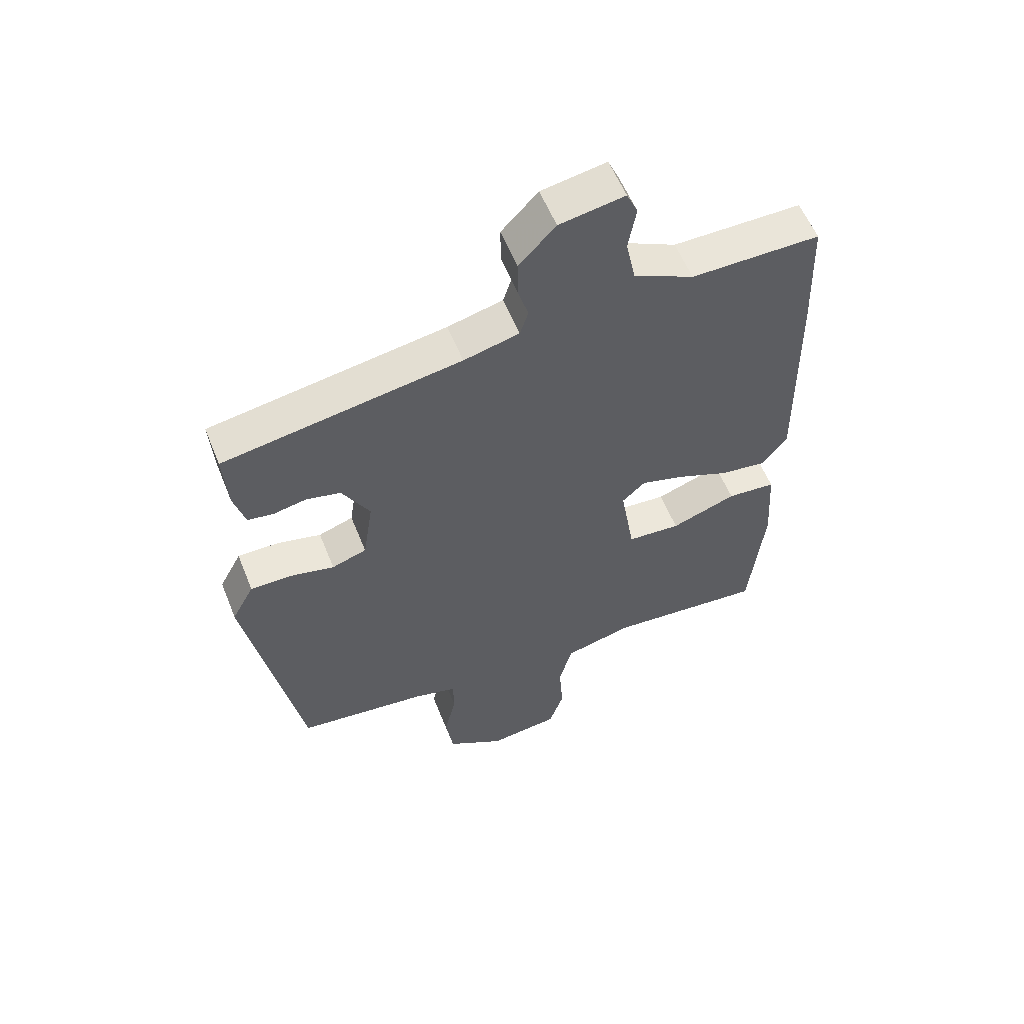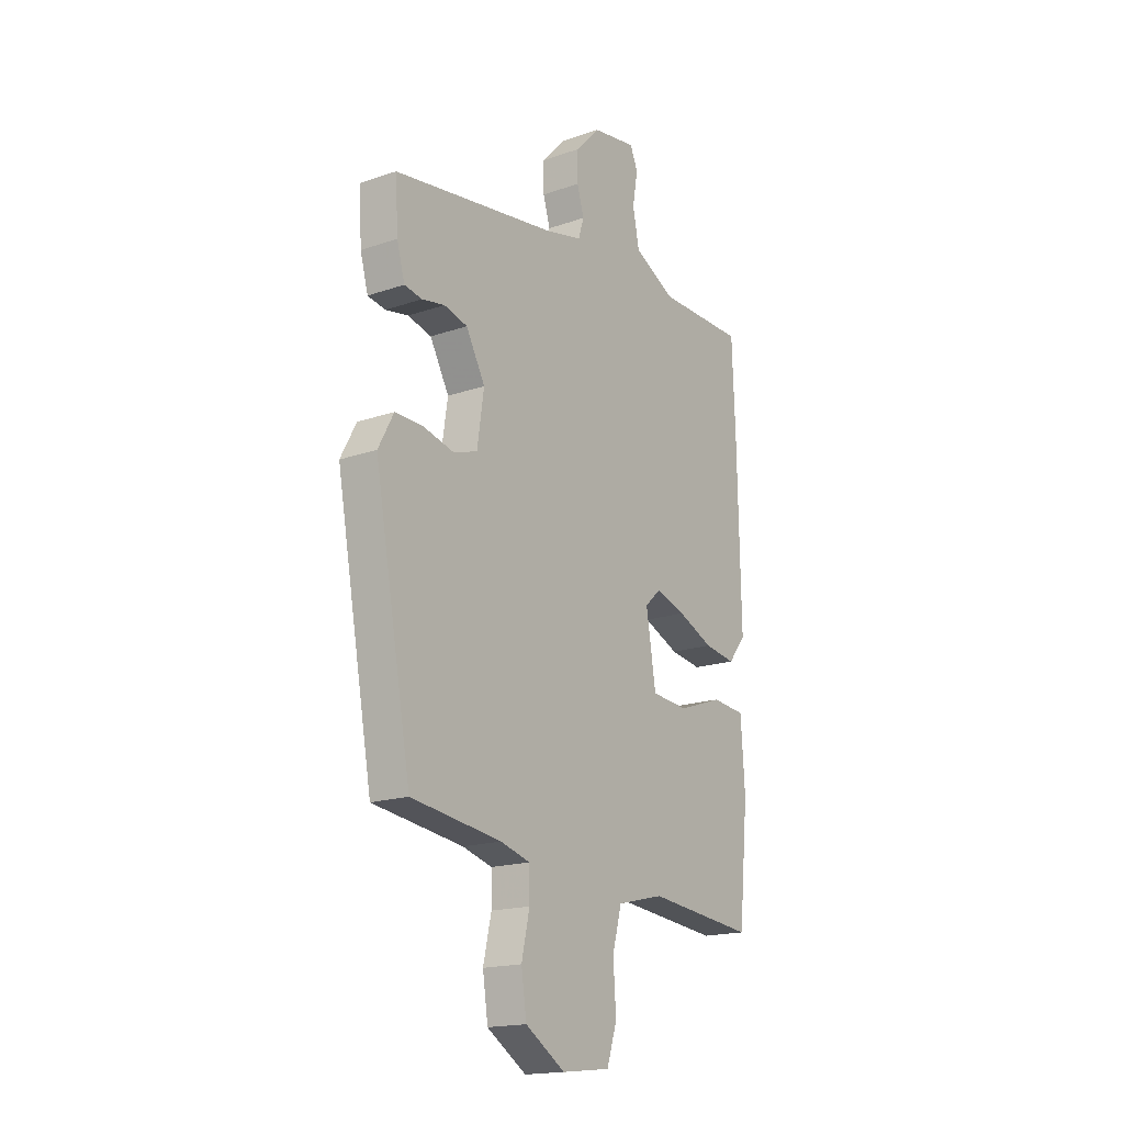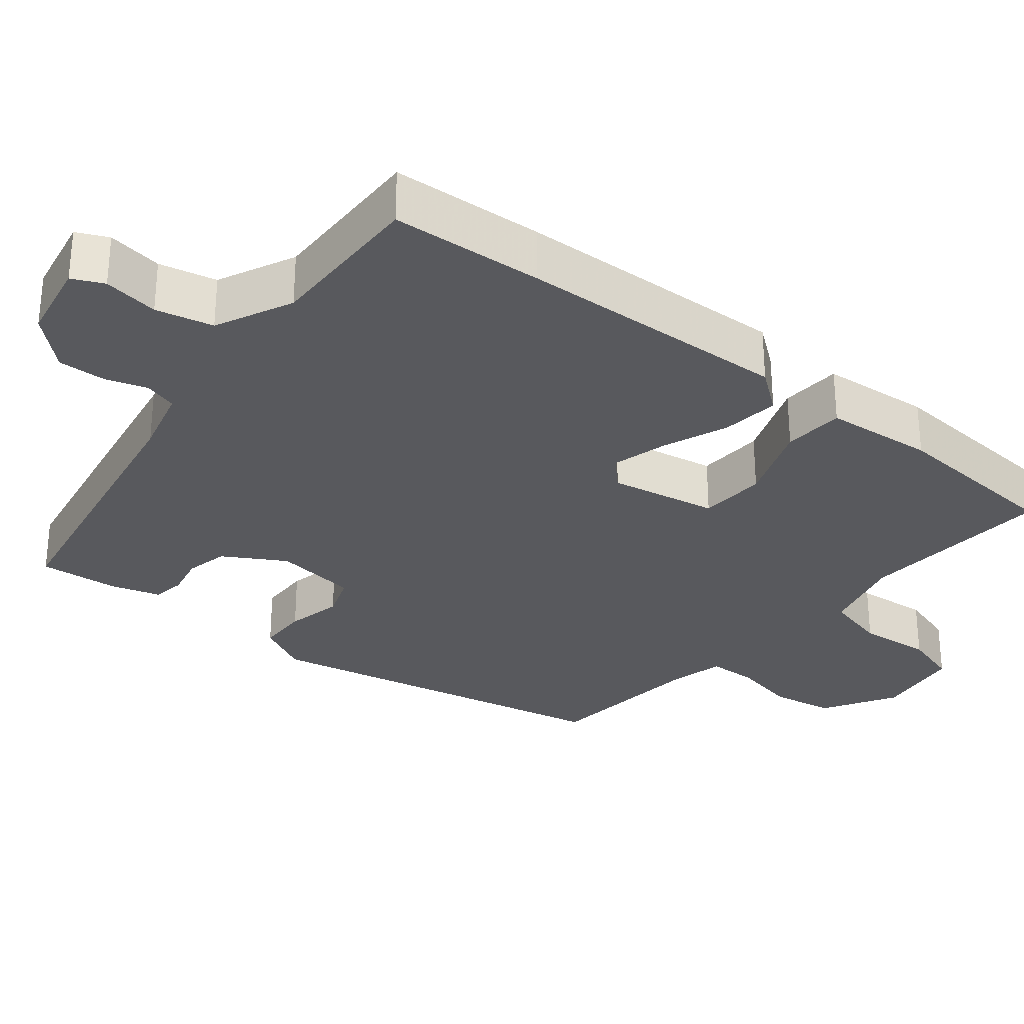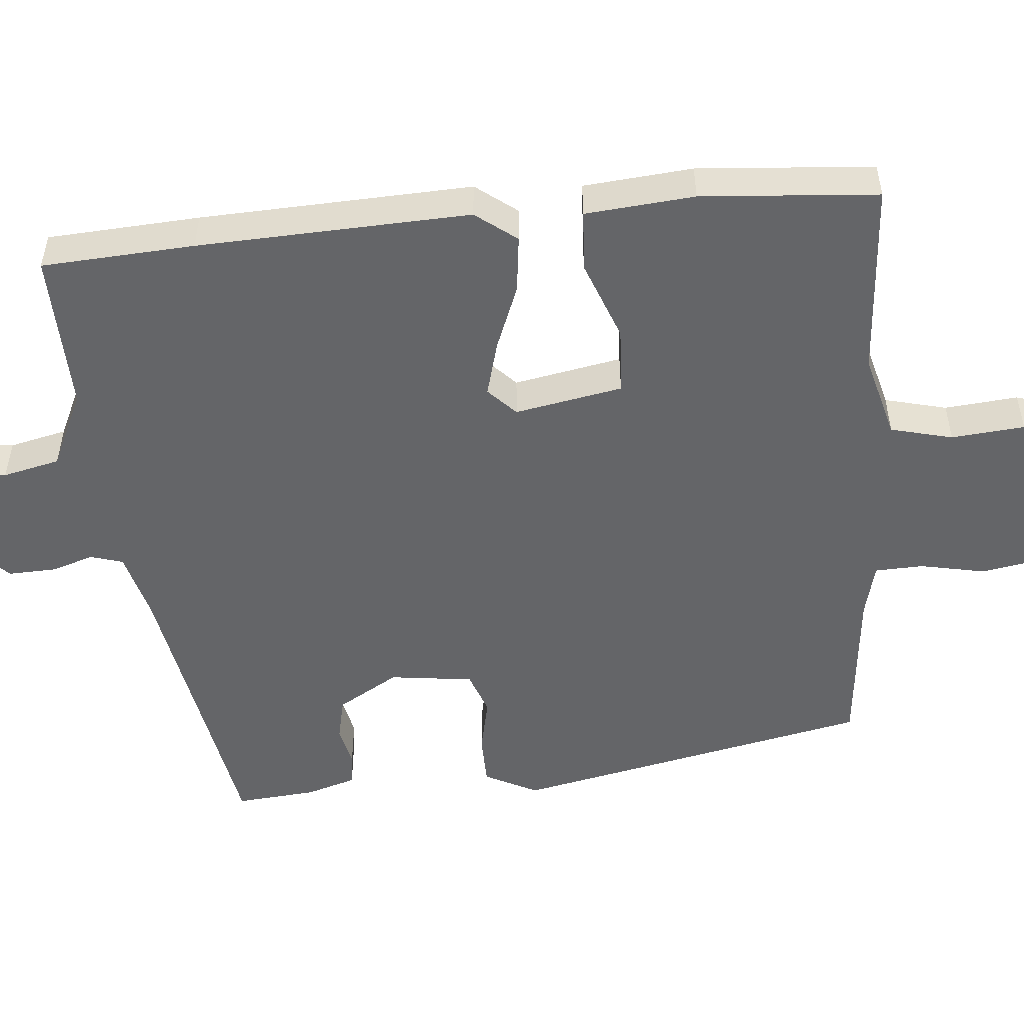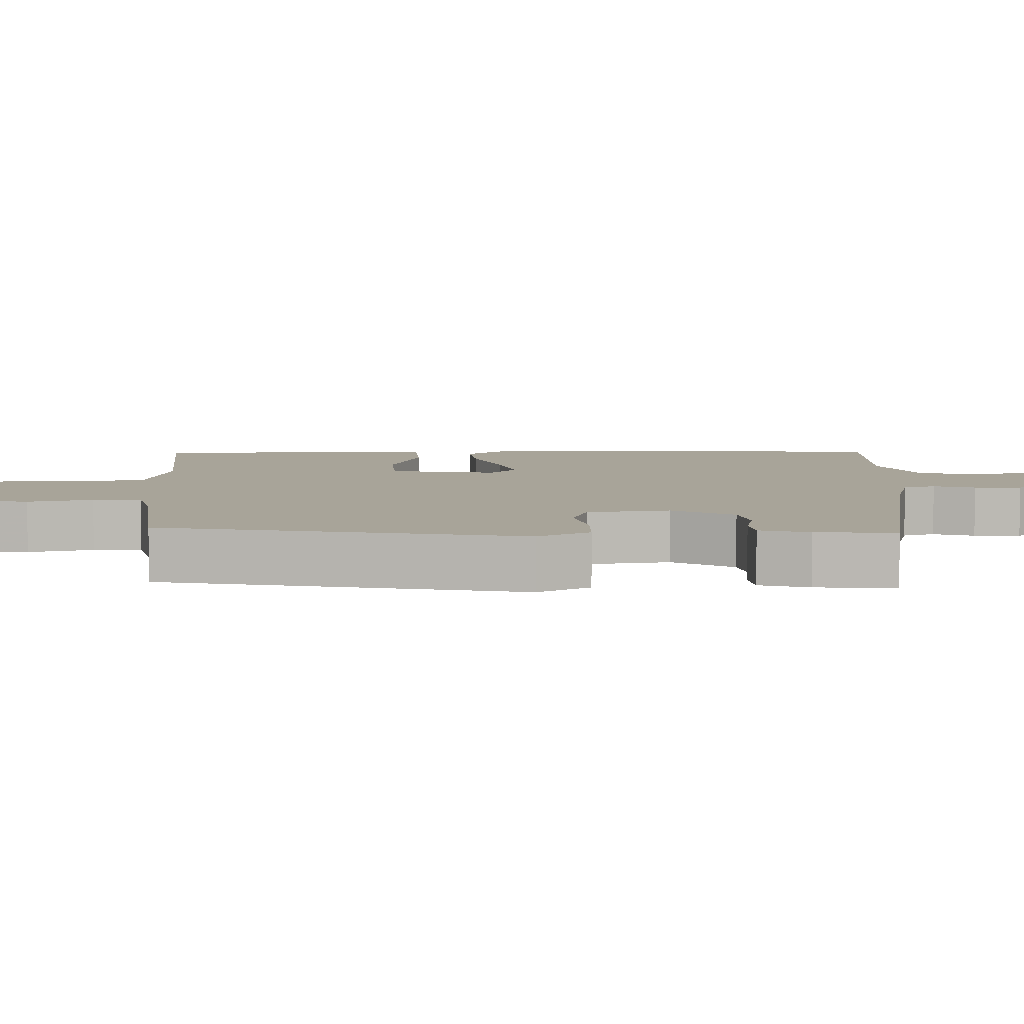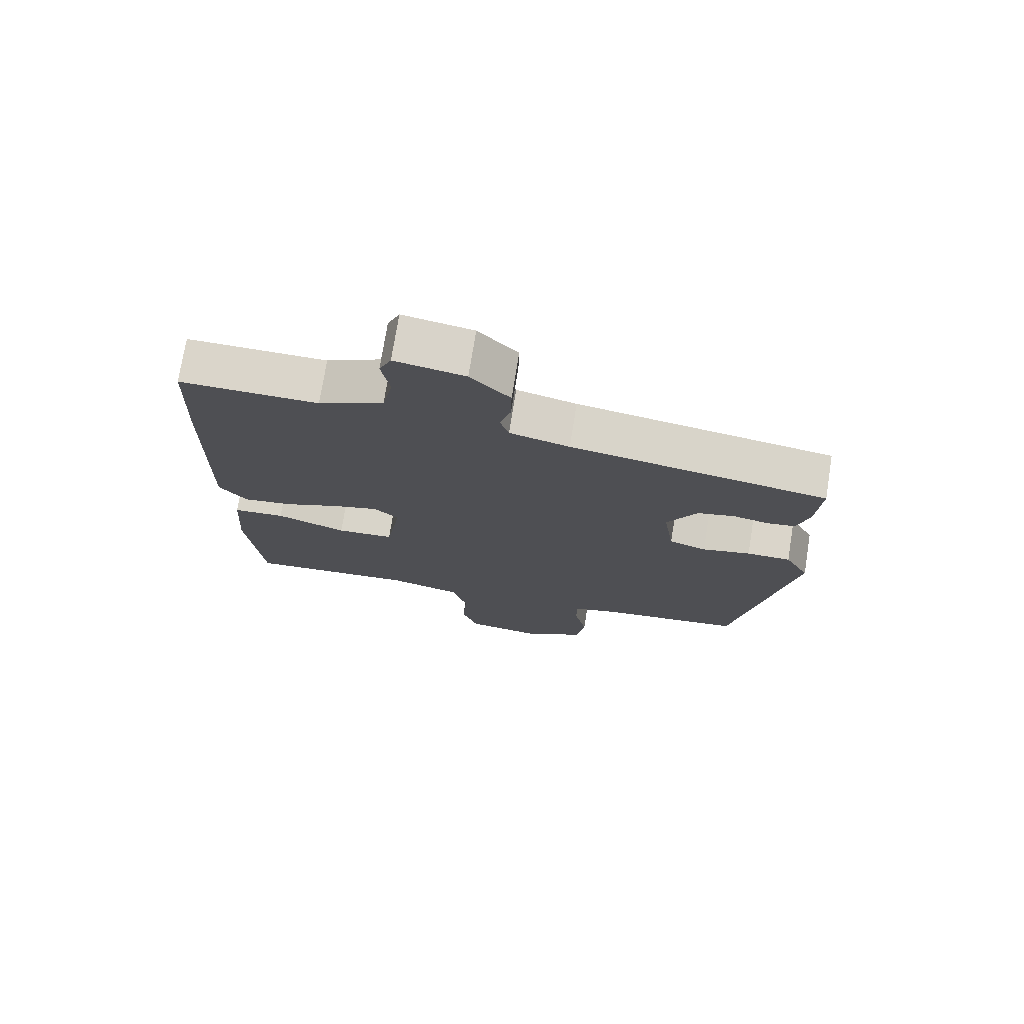
<metadata>
{"format":"obj","ext":"obj","renderer":"f3d","projection":"perspective","resolution":1024,"background":"white","views":[{"elev":57.6,"azim":-21.8,"up":"+Z"},{"elev":-17.8,"azim":-55.9,"up":"+Z"},{"elev":-30.0,"azim":52.2,"up":"+Y"},{"elev":-51.6,"azim":96.4,"up":"+Y"},{"elev":7.1,"azim":-90.7,"up":"+Y"},{"elev":74.3,"azim":-170.9,"up":"+Z"}]}
</metadata>
<code>
v 0.484 0.07 -0.568
v 0.217 0.07 -0.543
v 0.101 0.07 -0.571
v 0.078 0.07 -0.655
v 0.085 0.07 -0.755
v 0.06 0.07 -0.831
v -0.06 0.07 -0.845
v -0.158 0.07 -0.784
v -0.171 0.07 -0.698
v -0.151 0.07 -0.61
v -0.152 0.07 -0.544
v -0.225 0.07 -0.524
v -0.448 0.07 -0.496
v -0.539 0.07 -0.005
v -0.501 0.07 0.066
v -0.432 0.07 0.066
v -0.356 0.07 0.048
v -0.297 0.07 0.068
v -0.28 0.07 0.181
v -0.327 0.07 0.265
v -0.385 0.07 0.279
v -0.441 0.07 0.268
v -0.485 0.07 0.275
v -0.504 0.07 0.343
v -0.511 0.07 0.452
v -0.108 0.07 0.516
v -0.014 0.07 0.539
v 0 0.07 0.583
v -0.017 0.07 0.64
v -0.018 0.07 0.705
v 0.044 0.07 0.77
v 0.154 0.07 0.789
v 0.173 0.07 0.746
v 0.16 0.07 0.671
v 0.176 0.07 0.593
v 0.279 0.07 0.542
v 0.498 0.07 0.543
v 0.506 0.07 0.335
v 0.513 0.07 -0.036
v 0.469 0.07 -0.091
v 0.391 0.07 -0.08
v 0.303 0.07 -0.043
v 0.228 0.07 -0.021
v 0.189 0.07 -0.057
v 0.213 0.07 -0.204
v 0.304 0.07 -0.211
v 0.415 0.07 -0.172
v 0.498 0.07 -0.179
v 0.508 0.07 -0.328
v 0.484 0 -0.568
v 0.217 0 -0.543
v 0.101 0 -0.571
v 0.078 0 -0.655
v 0.085 0 -0.755
v 0.06 0 -0.831
v -0.06 0 -0.845
v -0.158 0 -0.784
v -0.171 0 -0.698
v -0.151 0 -0.61
v -0.152 0 -0.544
v -0.225 0 -0.524
v -0.448 0 -0.496
v -0.539 0 -0.005
v -0.501 0 0.066
v -0.432 0 0.066
v -0.356 0 0.048
v -0.297 0 0.068
v -0.28 0 0.181
v -0.327 0 0.265
v -0.385 0 0.279
v -0.441 0 0.268
v -0.485 0 0.275
v -0.504 0 0.343
v -0.511 0 0.452
v -0.108 0 0.516
v -0.014 0 0.539
v 0 0 0.583
v -0.017 0 0.64
v -0.018 0 0.705
v 0.044 0 0.77
v 0.154 0 0.789
v 0.173 0 0.746
v 0.16 0 0.671
v 0.176 0 0.593
v 0.279 0 0.542
v 0.498 0 0.543
v 0.506 0 0.335
v 0.513 0 -0.036
v 0.469 0 -0.091
v 0.391 0 -0.08
v 0.303 0 -0.043
v 0.228 0 -0.021
v 0.189 0 -0.057
v 0.213 0 -0.204
v 0.304 0 -0.211
v 0.415 0 -0.172
v 0.498 0 -0.179
v 0.508 0 -0.328
f 49 1 2
f 48 49 2
f 47 48 2
f 46 47 2
f 45 46 2 3
f 44 45 3
f 40 41 42
f 39 40 42
f 38 39 42
f 37 38 42
f 36 37 42
f 35 36 42 43
f 34 35 43 44
f 32 33 34
f 31 32 34
f 30 31 34
f 29 30 34
f 28 29 34
f 44 3 4
f 34 44 4
f 28 34 4
f 27 28 4
f 24 25 26
f 23 24 26
f 22 23 26
f 21 22 26
f 20 21 26 27
f 15 16 17
f 14 15 17
f 13 14 17
f 12 13 17
f 11 12 17 18
f 8 9 10
f 7 8 10
f 6 7 10
f 5 6 10
f 4 5 10
f 4 10 11
f 11 18 19
f 4 11 19
f 27 4 19
f 19 20 27
f 51 50 98
f 51 98 97
f 51 97 96
f 51 96 95
f 52 51 95 94
f 52 94 93
f 91 90 89
f 91 89 88
f 91 88 87
f 91 87 86
f 91 86 85
f 92 91 85 84
f 93 92 84 83
f 83 82 81
f 83 81 80
f 83 80 79
f 83 79 78
f 83 78 77
f 53 52 93
f 53 93 83
f 53 83 77
f 53 77 76
f 75 74 73
f 75 73 72
f 75 72 71
f 75 71 70
f 76 75 70 69
f 66 65 64
f 66 64 63
f 66 63 62
f 66 62 61
f 67 66 61 60
f 59 58 57
f 59 57 56
f 59 56 55
f 59 55 54
f 59 54 53
f 60 59 53
f 68 67 60
f 68 60 53
f 68 53 76
f 76 69 68
f 1 50 51 2
f 2 51 52 3
f 3 52 53 4
f 4 53 54 5
f 5 54 55 6
f 6 55 56 7
f 7 56 57 8
f 8 57 58 9
f 9 58 59 10
f 10 59 60 11
f 11 60 61 12
f 12 61 62 13
f 13 62 63 14
f 14 63 64 15
f 15 64 65 16
f 16 65 66 17
f 17 66 67 18
f 18 67 68 19
f 19 68 69 20
f 20 69 70 21
f 21 70 71 22
f 22 71 72 23
f 23 72 73 24
f 24 73 74 25
f 25 74 75 26
f 26 75 76 27
f 27 76 77 28
f 28 77 78 29
f 29 78 79 30
f 30 79 80 31
f 31 80 81 32
f 32 81 82 33
f 33 82 83 34
f 34 83 84 35
f 35 84 85 36
f 36 85 86 37
f 37 86 87 38
f 38 87 88 39
f 39 88 89 40
f 40 89 90 41
f 41 90 91 42
f 42 91 92 43
f 43 92 93 44
f 44 93 94 45
f 45 94 95 46
f 46 95 96 47
f 47 96 97 48
f 48 97 98 49
f 49 98 50 1

</code>
